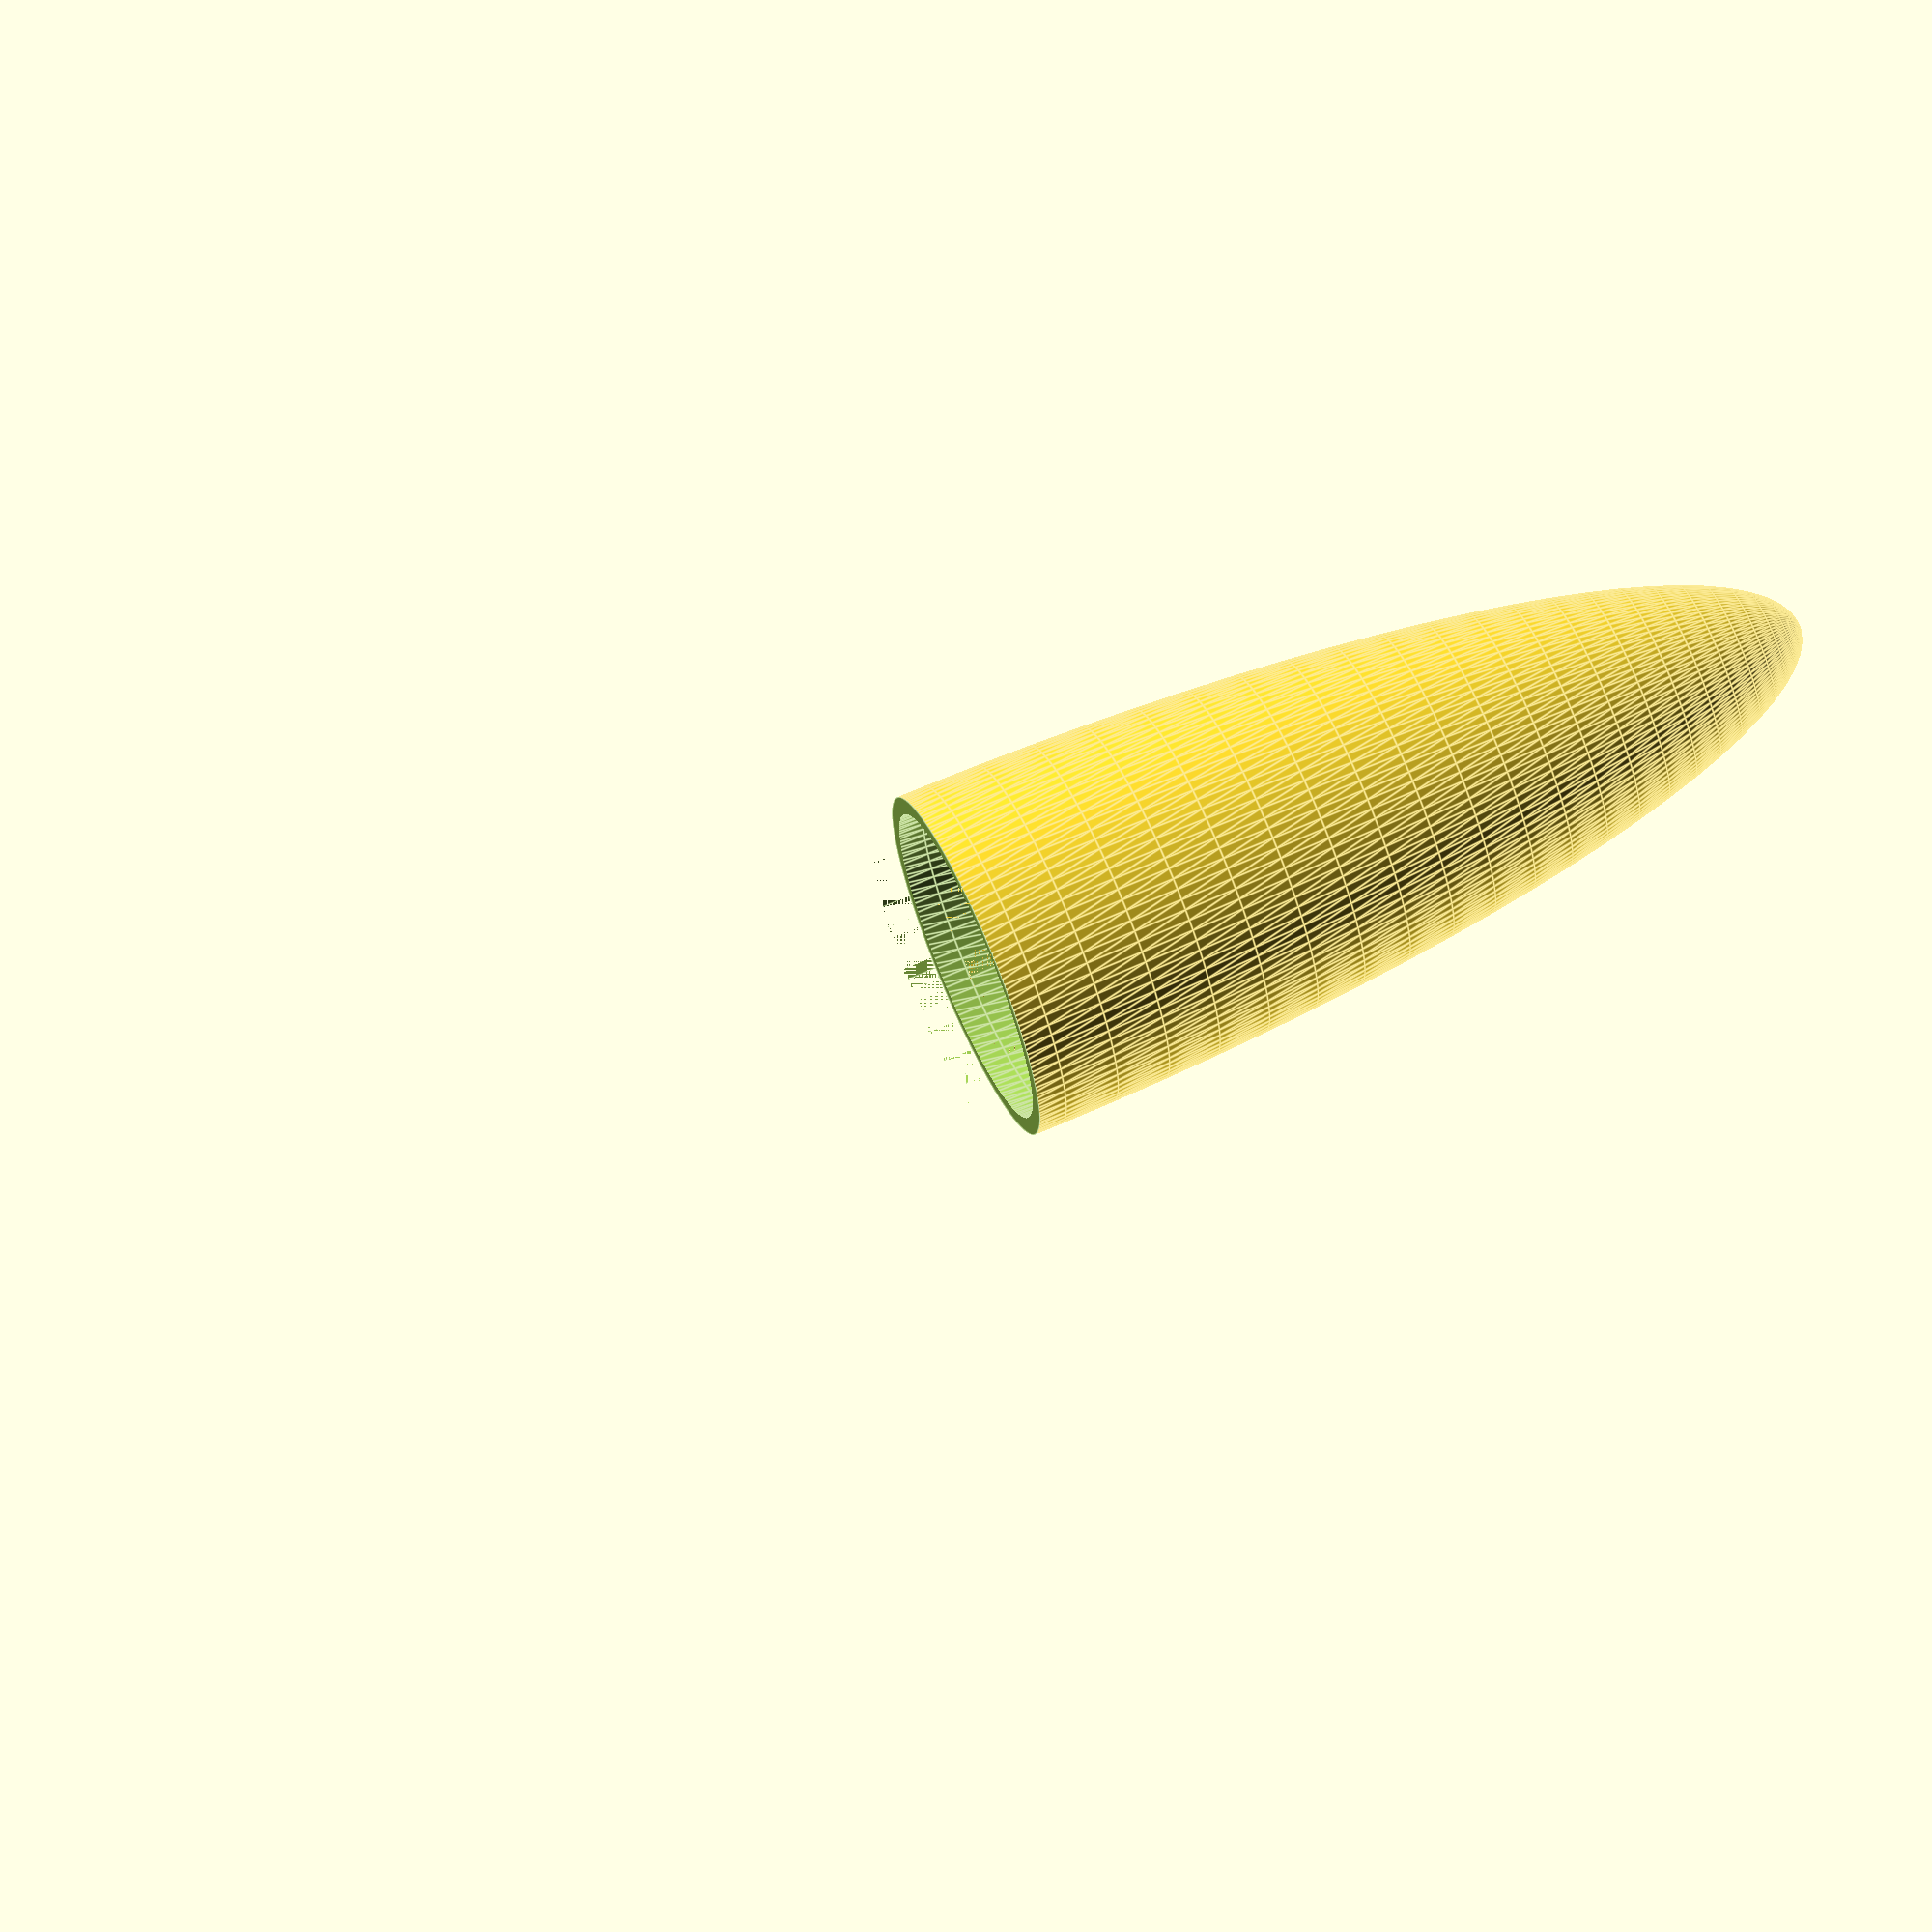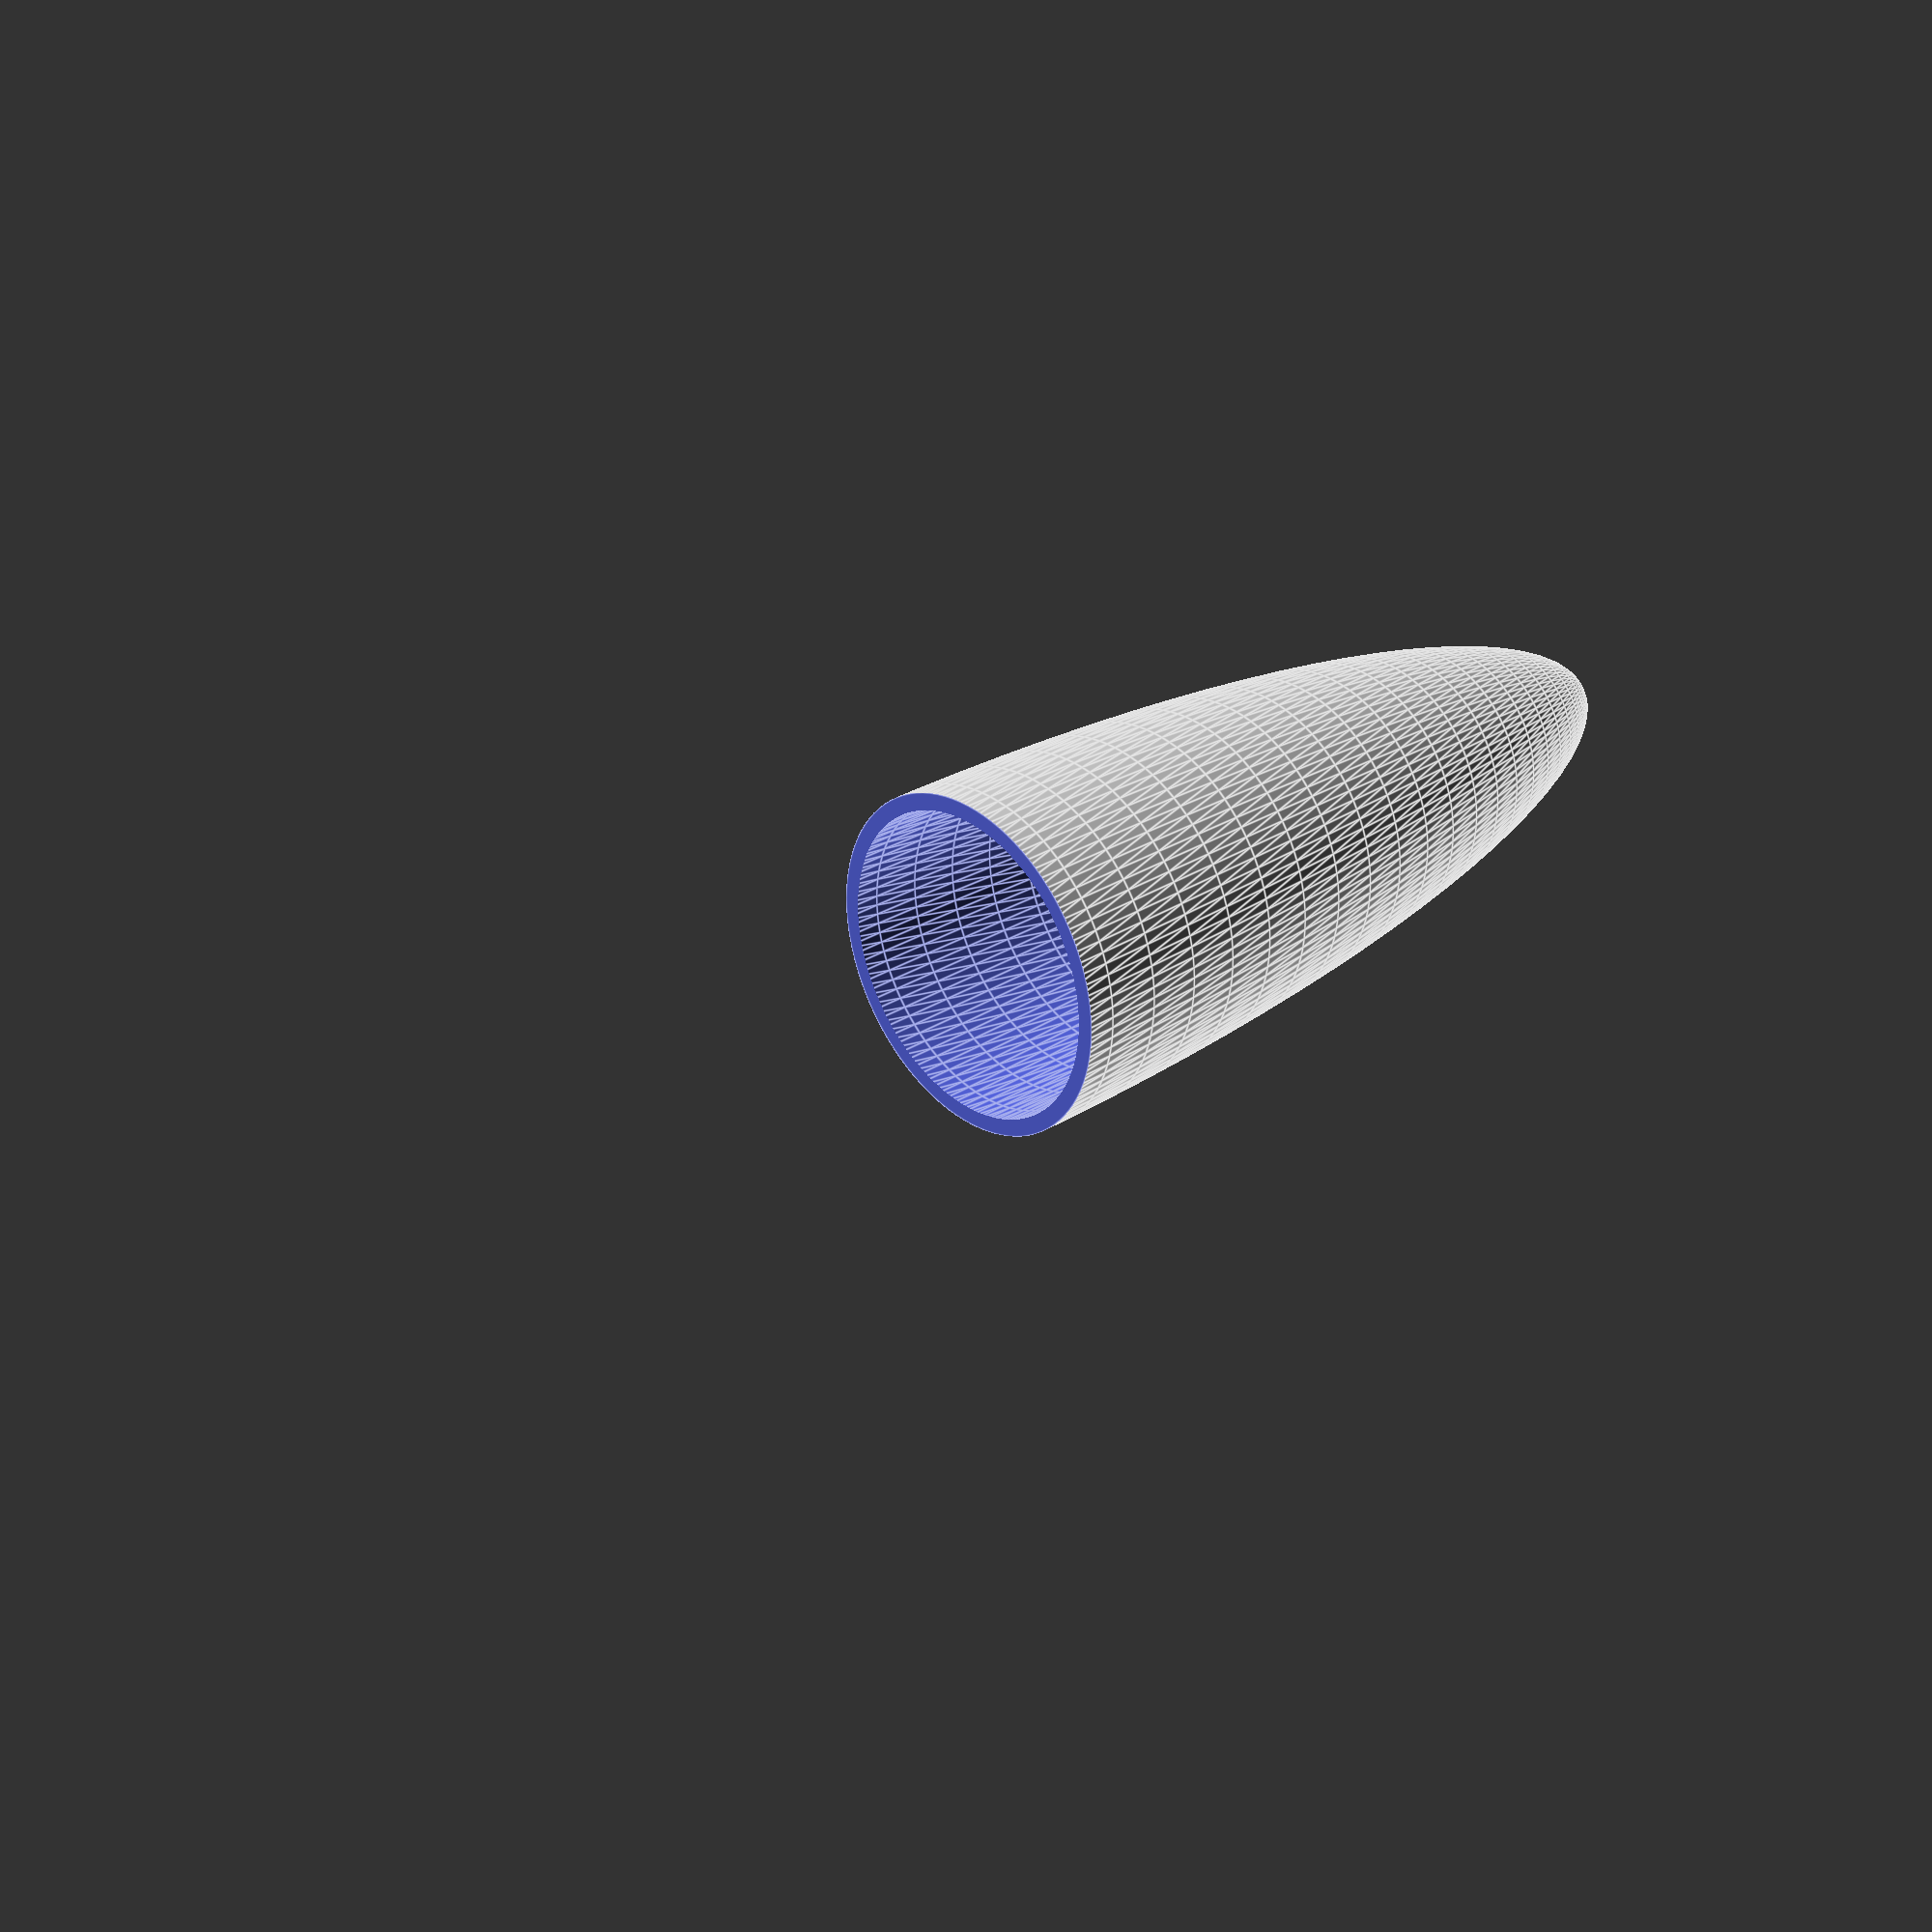
<openscad>
$fn=100;
scale([1,1,5])
difference(){
    sphere(r=10);
    sphere(r=9);
    translate([0,0,-100/2])
    cylinder(r=10, h=100, center=true);
}
</openscad>
<views>
elev=113.2 azim=198.9 roll=294.0 proj=o view=edges
elev=330.4 azim=117.6 roll=227.7 proj=p view=edges
</views>
